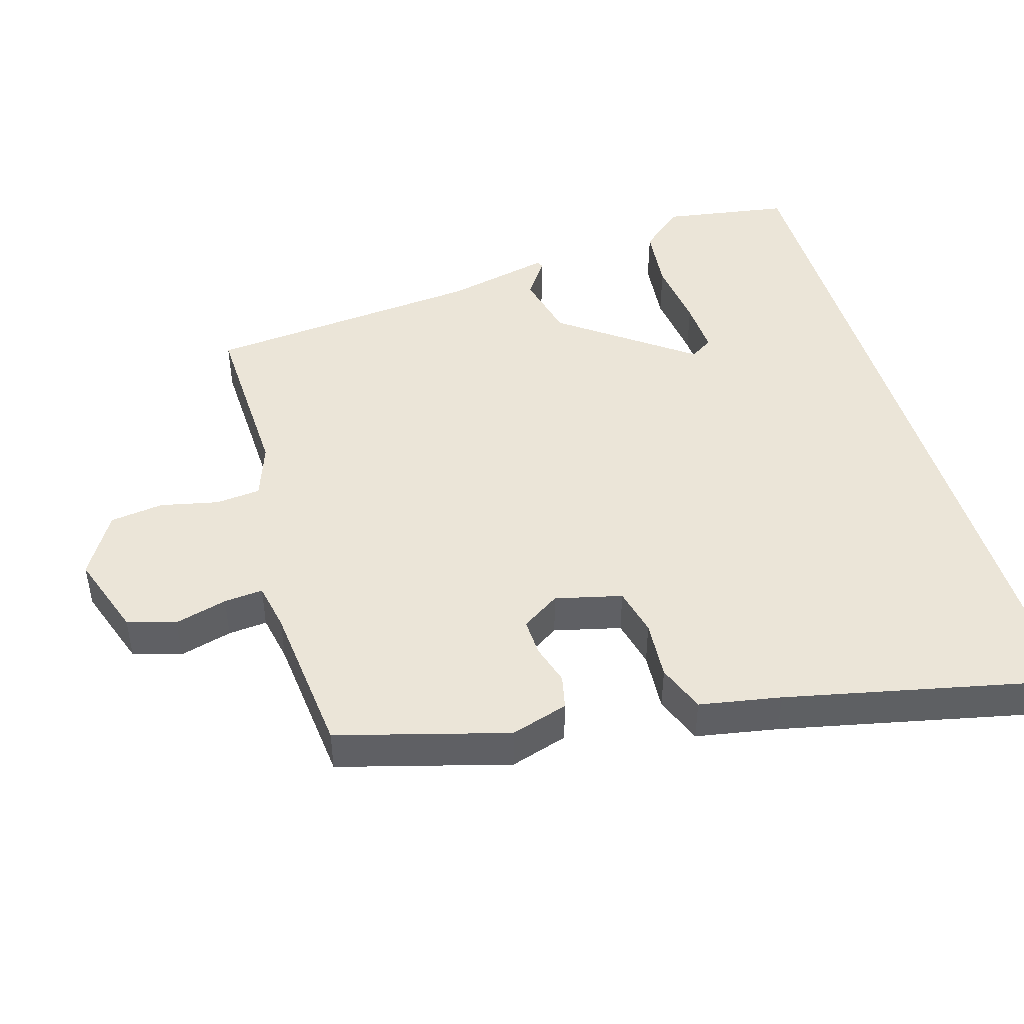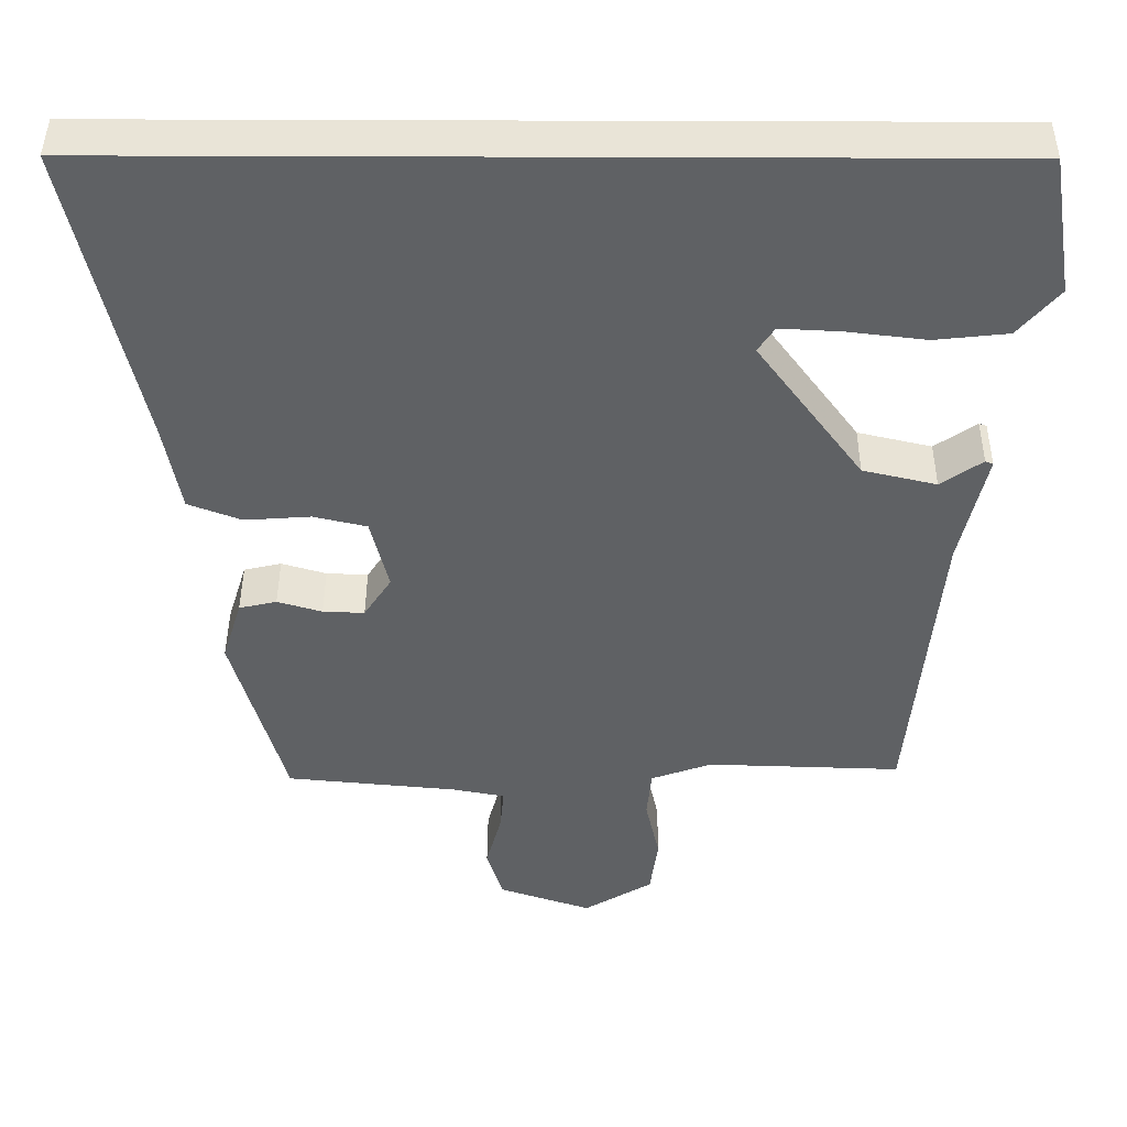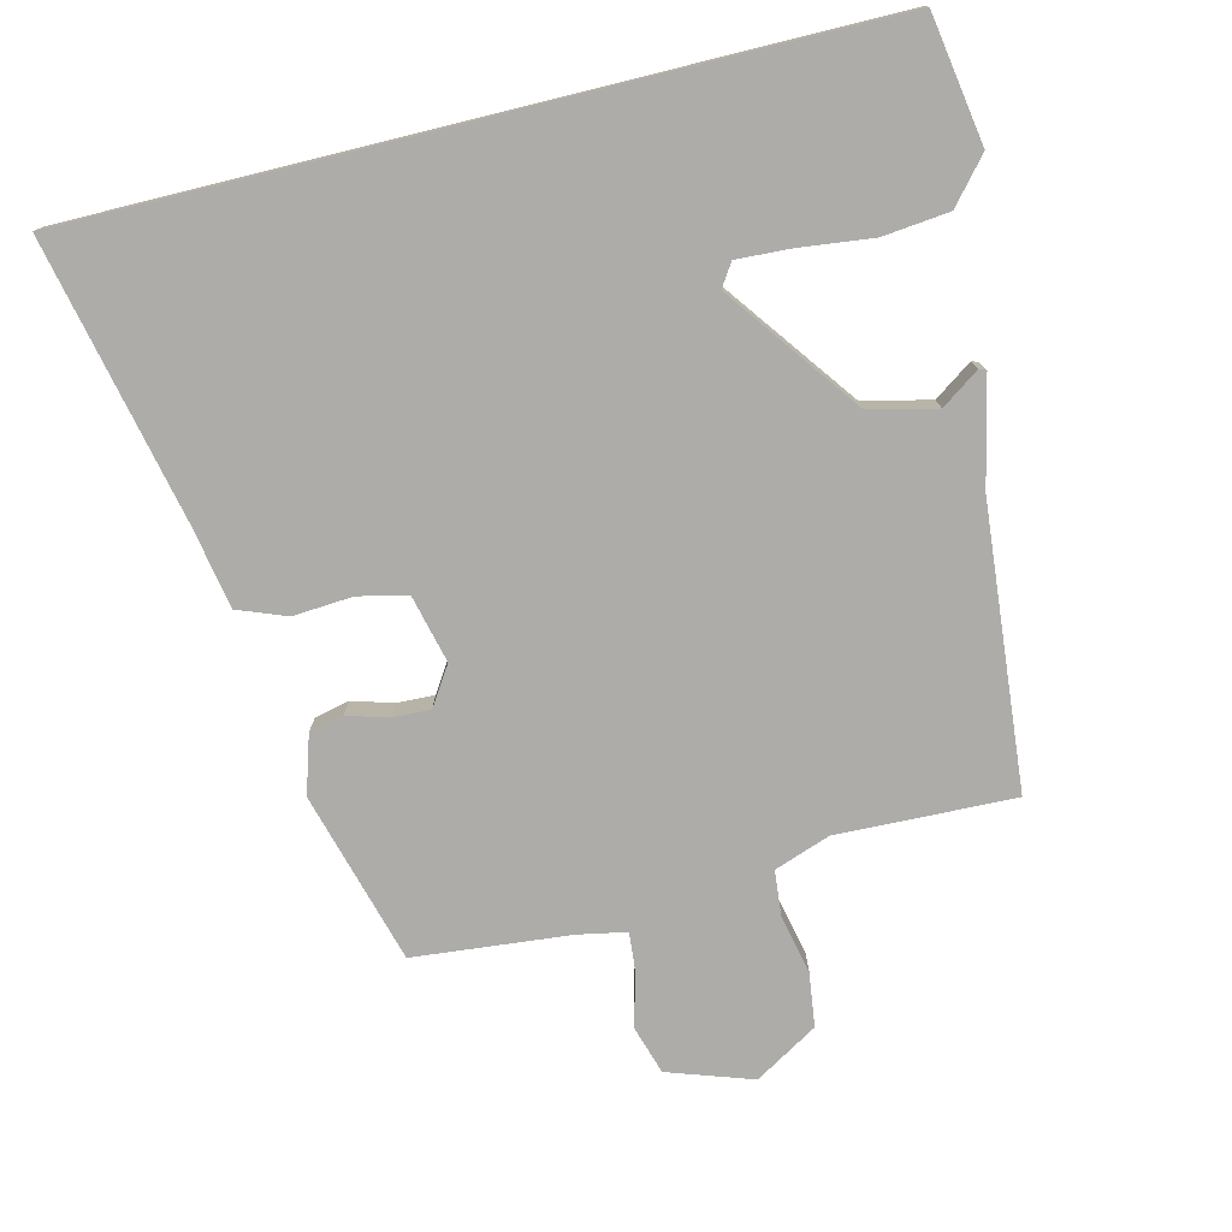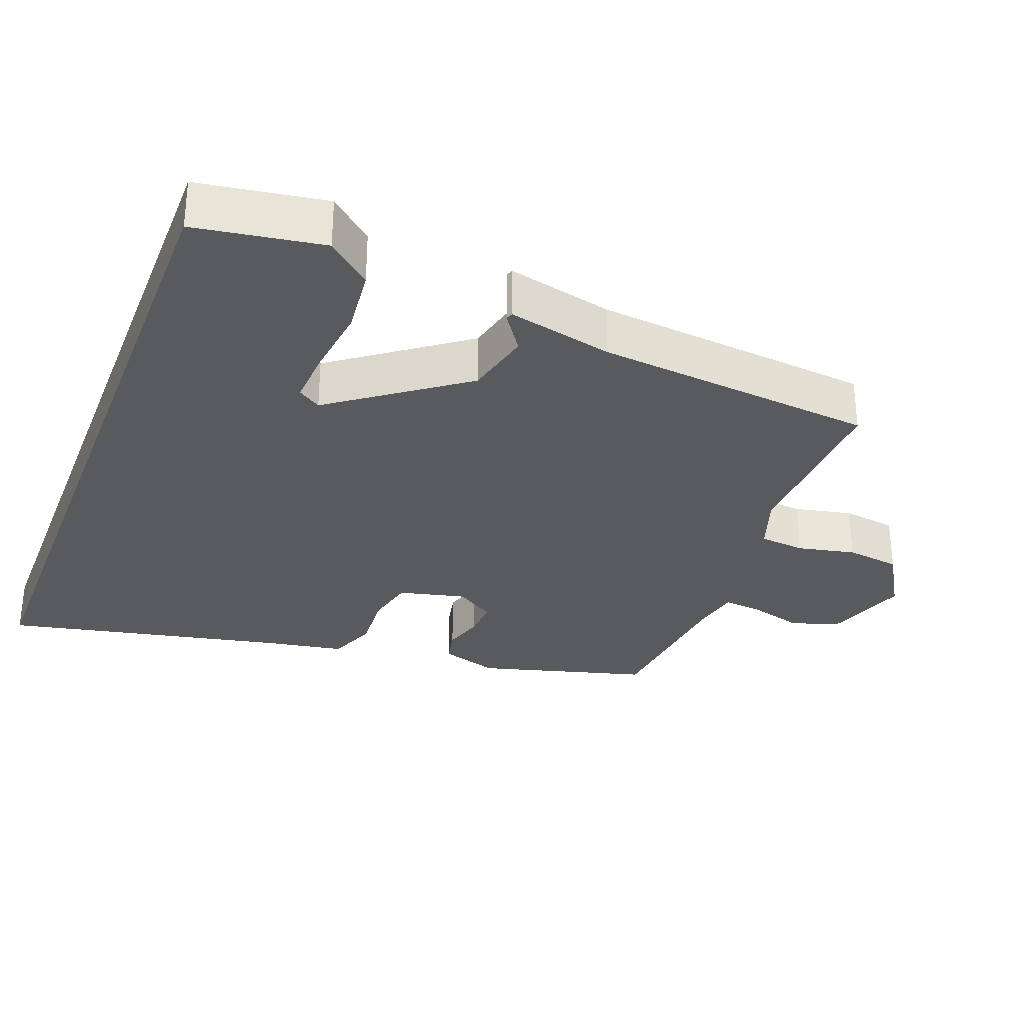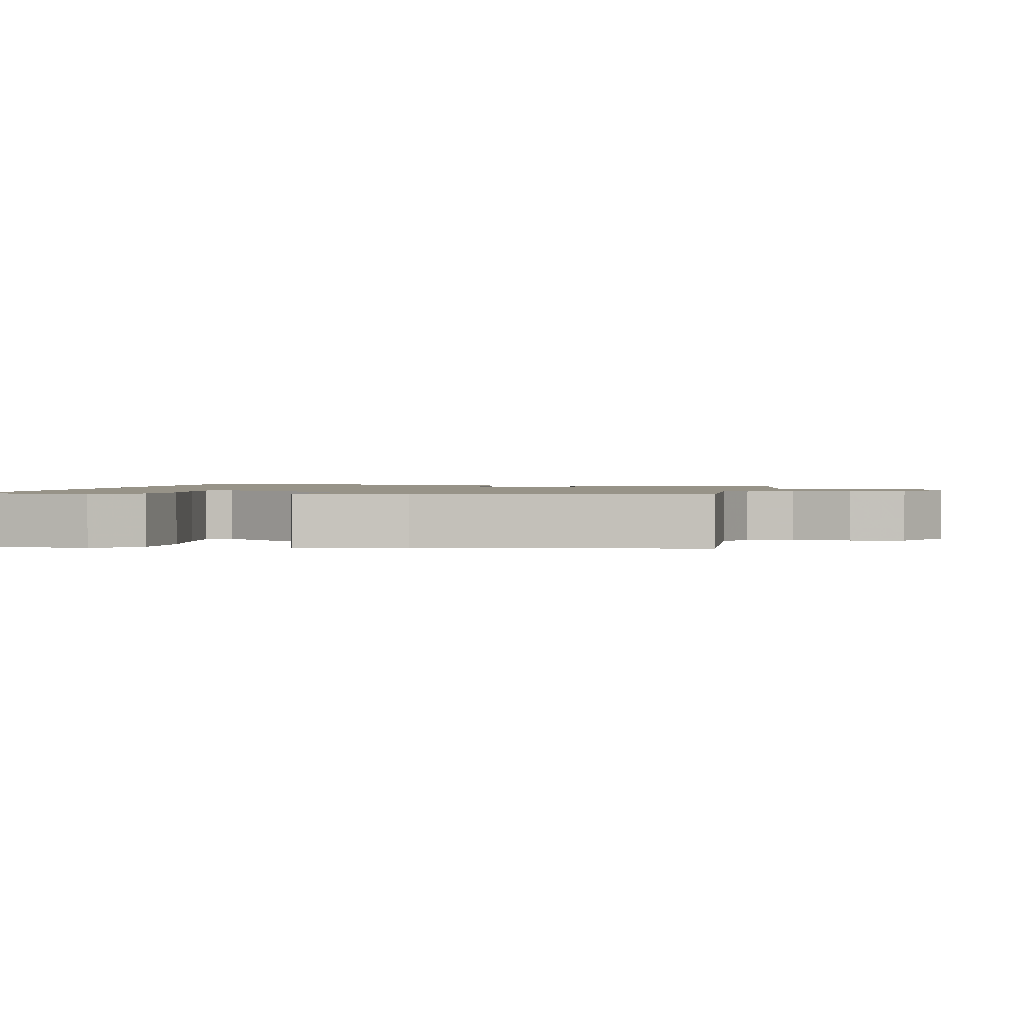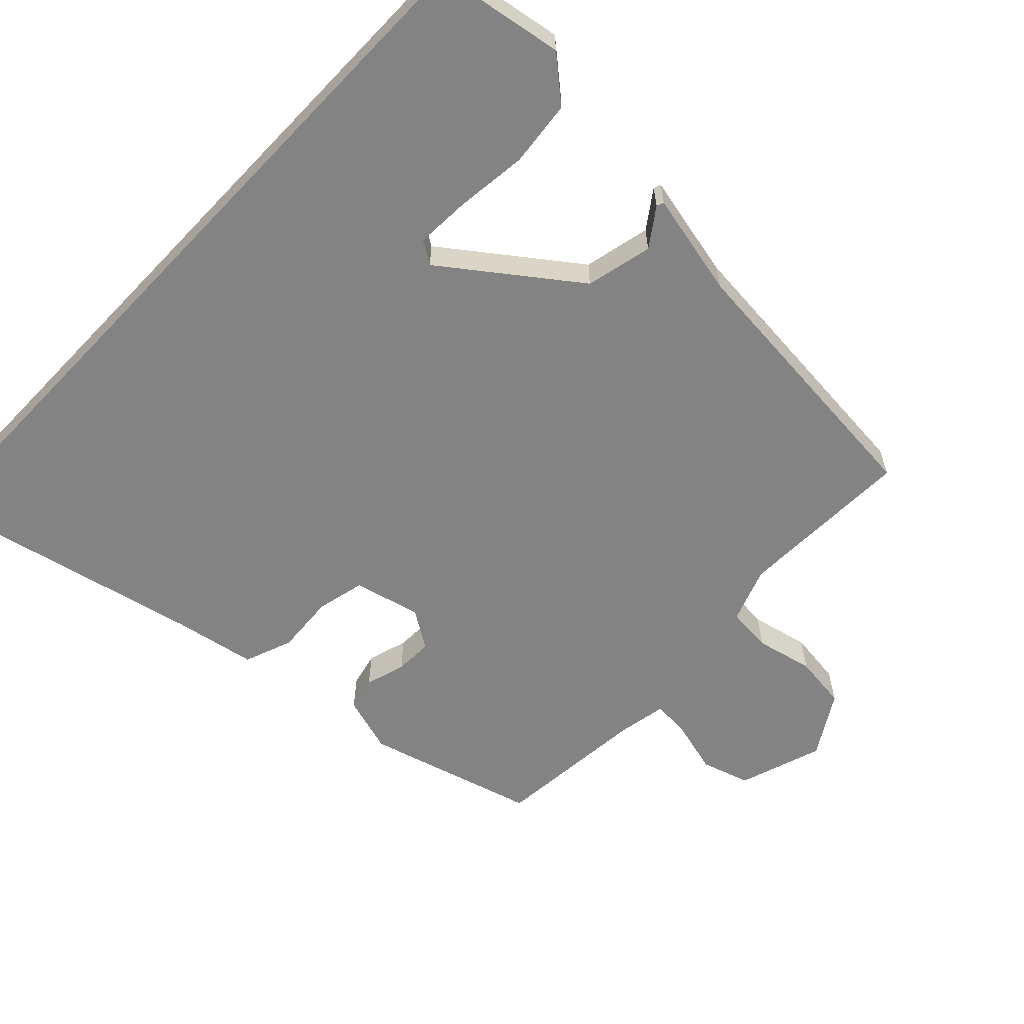
<metadata>
{"format":"obj","ext":"obj","renderer":"f3d","projection":"perspective","resolution":1024,"background":"white","views":[{"elev":45.8,"azim":-106.6,"up":"+Y"},{"elev":43.3,"azim":0.3,"up":"+Z"},{"elev":-76.6,"azim":13.8,"up":"+Y"},{"elev":-31.1,"azim":68.8,"up":"+Y"},{"elev":1.4,"azim":100.0,"up":"+Y"},{"elev":-61.0,"azim":46.4,"up":"+Y"}]}
</metadata>
<code>
v 0.416 0.07 -0.48
v 0.168 0.07 -0.472
v 0.09 0.07 -0.5
v 0.084 0.07 -0.564
v 0.102 0.07 -0.645
v 0.092 0.07 -0.721
v 0.004 0.07 -0.774
v -0.114 0.07 -0.734
v -0.135 0.07 -0.666
v -0.115 0.07 -0.592
v -0.11 0.07 -0.537
v -0.178 0.07 -0.524
v -0.396 0.07 -0.503
v -0.463 0.07 -0.264
v -0.438 0.07 -0.183
v -0.39 0.07 -0.172
v -0.333 0.07 -0.189
v -0.28 0.07 -0.191
v -0.245 0.07 -0.137
v -0.268 0.07 -0.043
v -0.336 0.07 -0.027
v -0.42 0.07 -0.033
v -0.488 0.07 -0.007
v -0.509 0.07 0.108
v -0.595 0.07 0.5
v 0.508 0.07 0.5
v 0.537 0.07 0.321
v 0.485 0.07 0.26
v 0.392 0.07 0.25
v 0.291 0.07 0.262
v 0.214 0.07 0.266
v 0.193 0.07 0.234
v 0.328 0.07 0.051
v 0.422 0.07 0.029
v 0.475 0.07 0.066
v 0.485 0.07 0.062
v 0.452 0.07 -0.086
v 0.416 0 -0.48
v 0.168 0 -0.472
v 0.09 0 -0.5
v 0.084 0 -0.564
v 0.102 0 -0.645
v 0.092 0 -0.721
v 0.004 0 -0.774
v -0.114 0 -0.734
v -0.135 0 -0.666
v -0.115 0 -0.592
v -0.11 0 -0.537
v -0.178 0 -0.524
v -0.396 0 -0.503
v -0.463 0 -0.264
v -0.438 0 -0.183
v -0.39 0 -0.172
v -0.333 0 -0.189
v -0.28 0 -0.191
v -0.245 0 -0.137
v -0.268 0 -0.043
v -0.336 0 -0.027
v -0.42 0 -0.033
v -0.488 0 -0.007
v -0.509 0 0.108
v -0.595 0 0.5
v 0.508 0 0.5
v 0.537 0 0.321
v 0.485 0 0.26
v 0.392 0 0.25
v 0.291 0 0.262
v 0.214 0 0.266
v 0.193 0 0.234
v 0.328 0 0.051
v 0.422 0 0.029
v 0.475 0 0.066
v 0.485 0 0.062
v 0.452 0 -0.086
f 34 35 36 37
f 37 1 2
f 34 37 2
f 33 34 2
f 32 33 2 3
f 28 29 30
f 27 28 30
f 26 27 30
f 25 26 30
f 25 30 31
f 24 25 31 32
f 23 24 32
f 22 23 32
f 21 22 32
f 15 16 17
f 14 15 17
f 13 14 17
f 12 13 17
f 11 12 17 18
f 8 9 10
f 7 8 10
f 6 7 10
f 5 6 10
f 4 5 10
f 3 4 10 11
f 11 18 19
f 3 11 19
f 32 3 19
f 32 19 20
f 20 21 32
f 74 73 72 71
f 39 38 74
f 39 74 71
f 39 71 70
f 40 39 70 69
f 67 66 65
f 67 65 64
f 67 64 63
f 67 63 62
f 68 67 62
f 69 68 62 61
f 69 61 60
f 69 60 59
f 69 59 58
f 54 53 52
f 54 52 51
f 54 51 50
f 54 50 49
f 55 54 49 48
f 47 46 45
f 47 45 44
f 47 44 43
f 47 43 42
f 47 42 41
f 48 47 41 40
f 56 55 48
f 56 48 40
f 56 40 69
f 57 56 69
f 69 58 57
f 1 38 39 2
f 2 39 40 3
f 3 40 41 4
f 4 41 42 5
f 5 42 43 6
f 6 43 44 7
f 7 44 45 8
f 8 45 46 9
f 9 46 47 10
f 10 47 48 11
f 11 48 49 12
f 12 49 50 13
f 13 50 51 14
f 14 51 52 15
f 15 52 53 16
f 16 53 54 17
f 17 54 55 18
f 18 55 56 19
f 19 56 57 20
f 20 57 58 21
f 21 58 59 22
f 22 59 60 23
f 23 60 61 24
f 24 61 62 25
f 25 62 63 26
f 26 63 64 27
f 27 64 65 28
f 28 65 66 29
f 29 66 67 30
f 30 67 68 31
f 31 68 69 32
f 32 69 70 33
f 33 70 71 34
f 34 71 72 35
f 35 72 73 36
f 36 73 74 37
f 37 74 38 1

</code>
